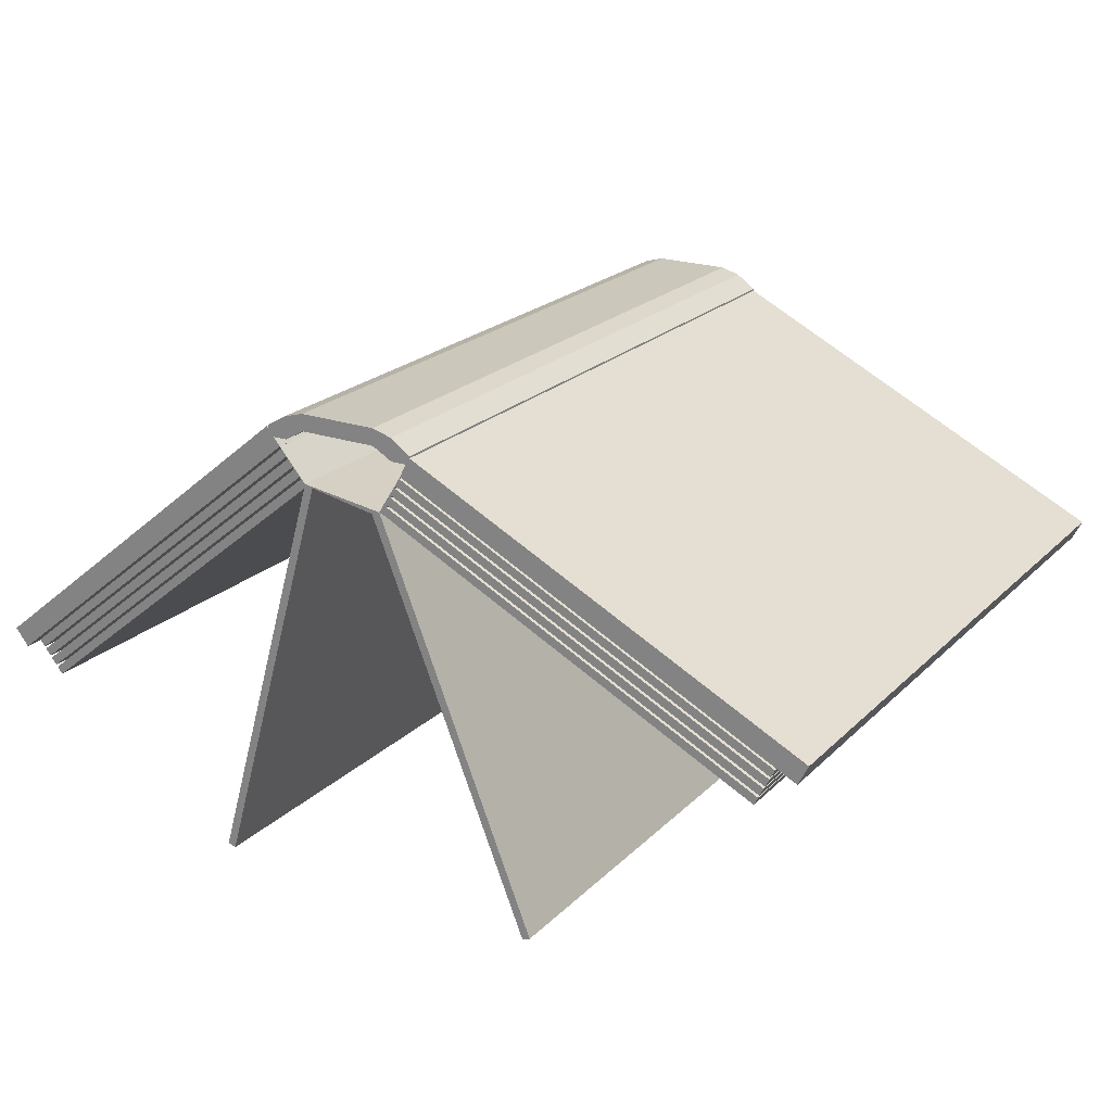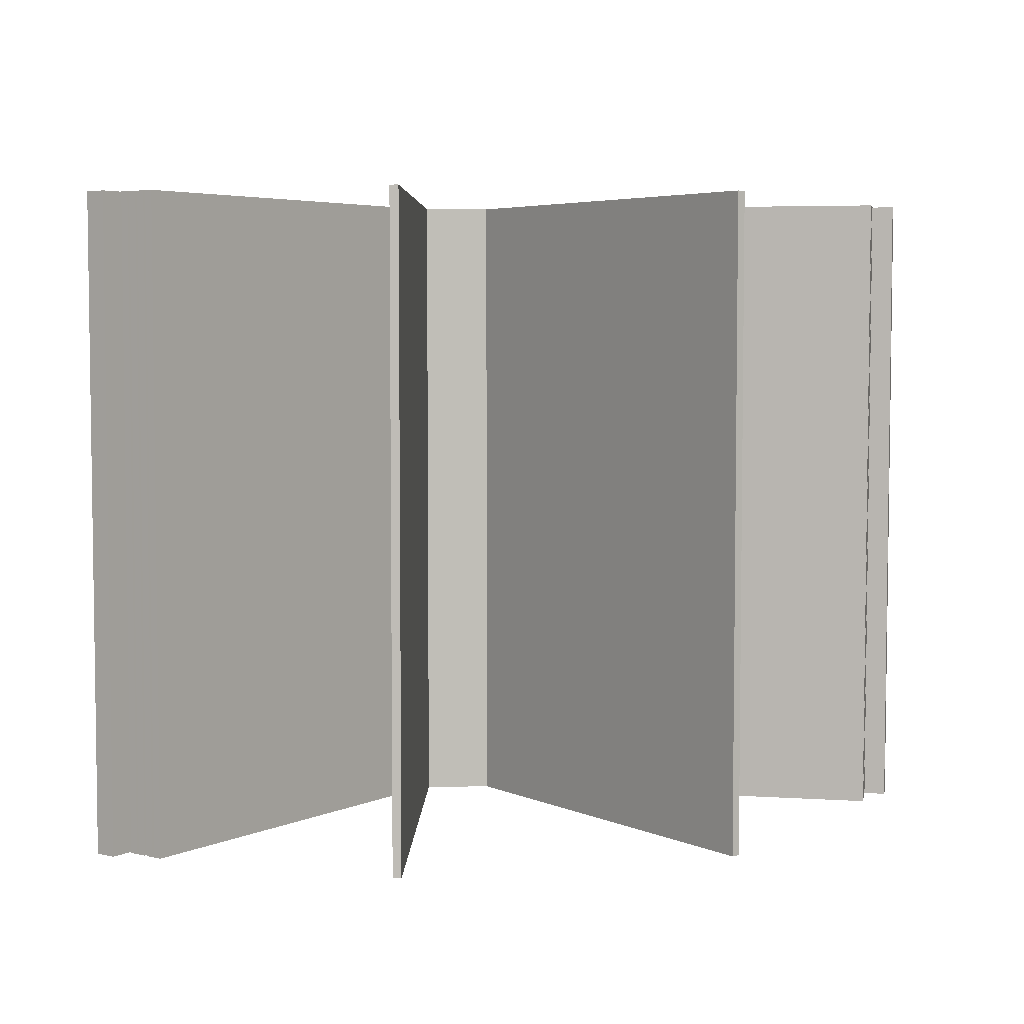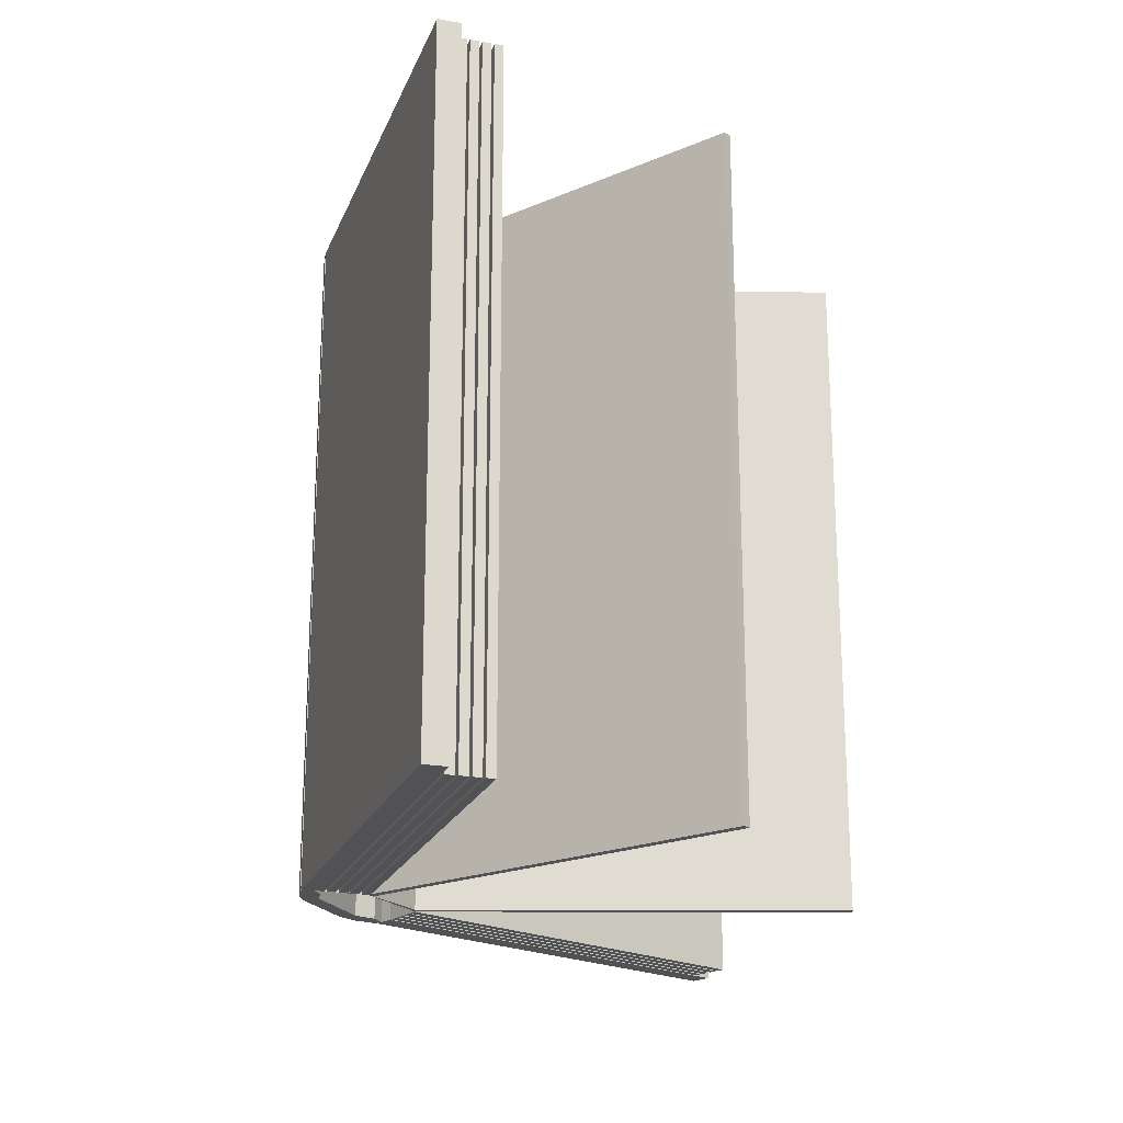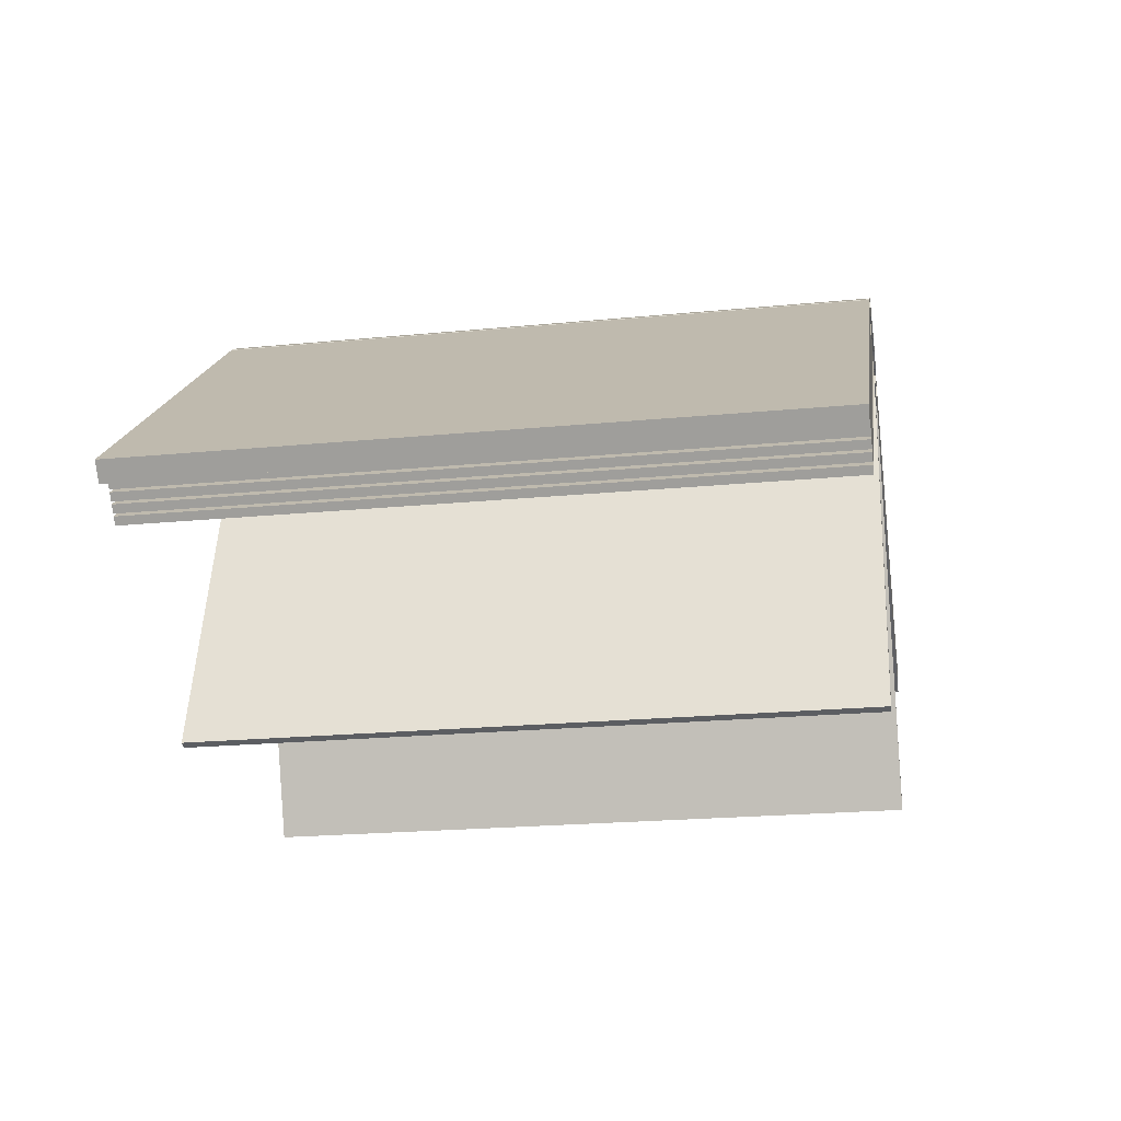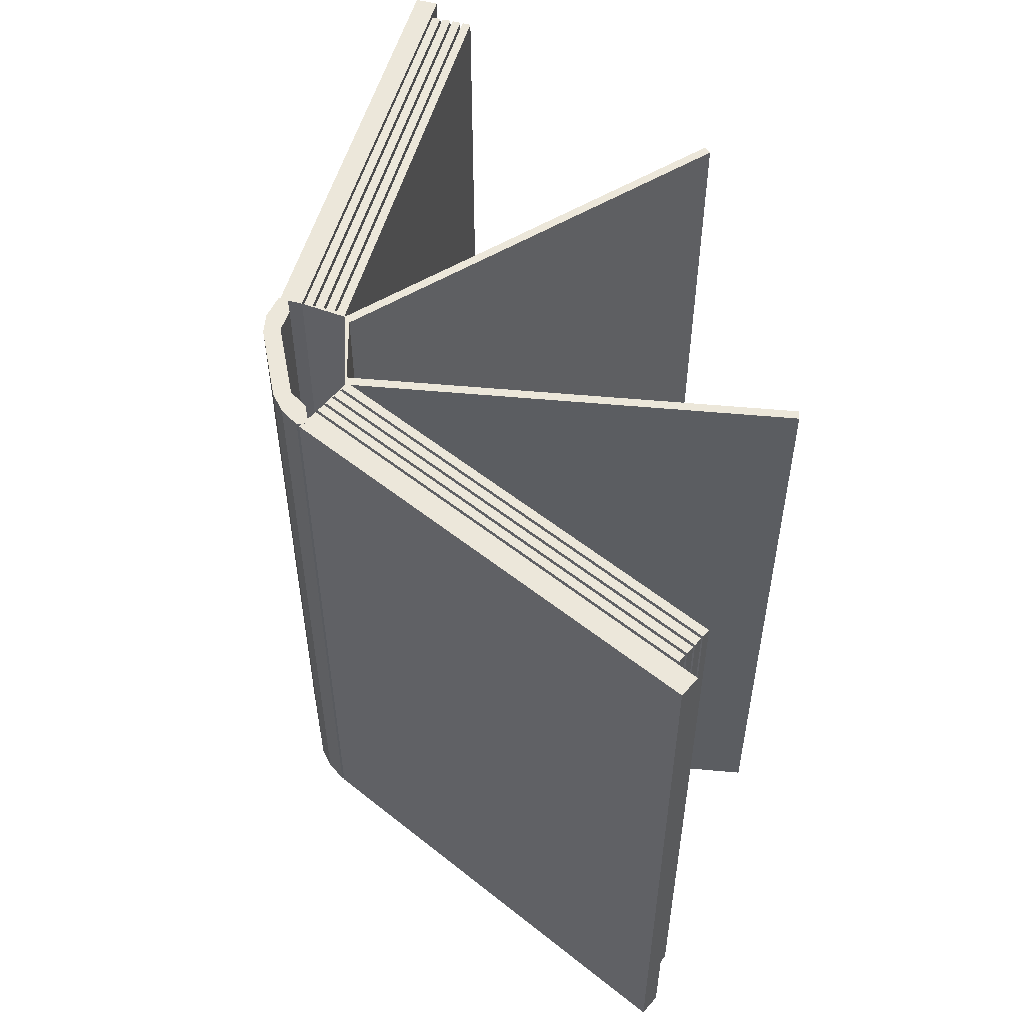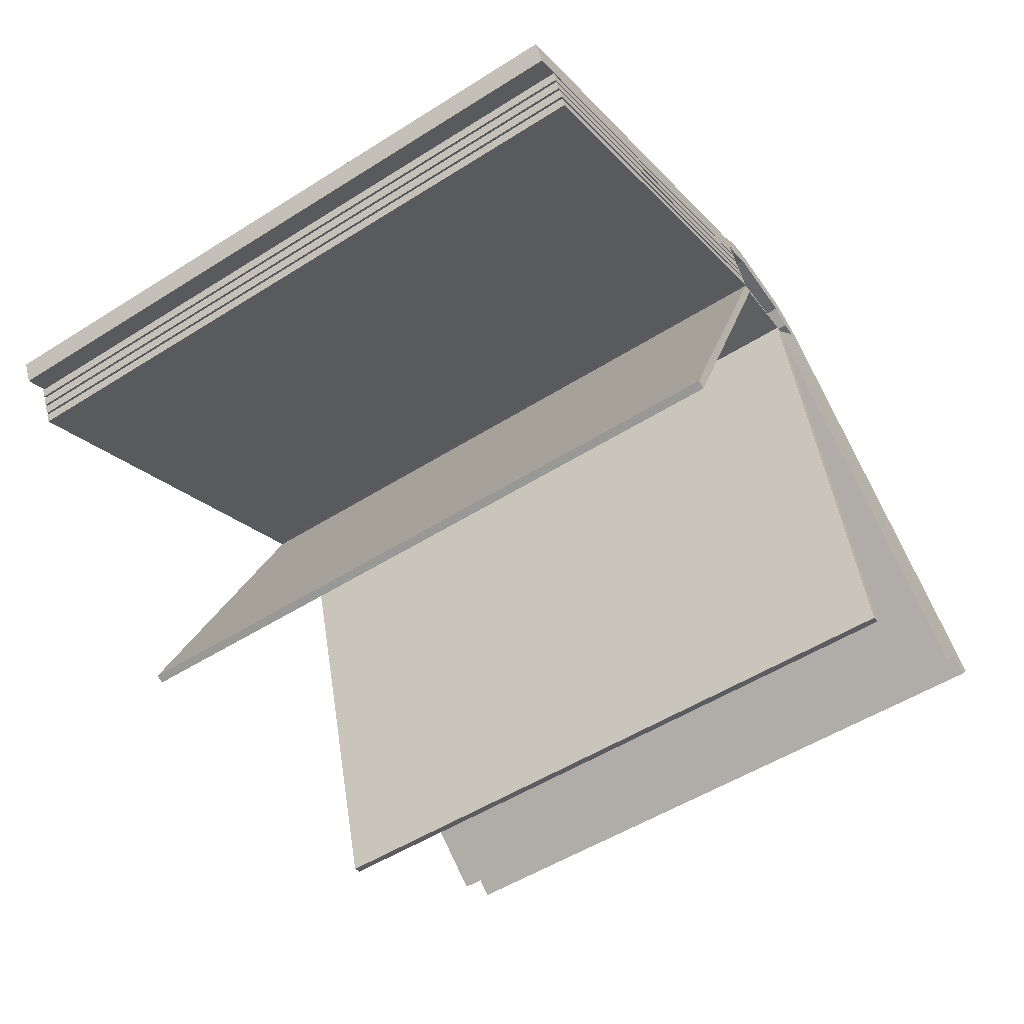
<metadata>
{"format":"obj","ext":"obj","renderer":"f3d","projection":"perspective","resolution":1024,"background":"white","views":[{"elev":21.7,"azim":31.6,"up":"+Y"},{"elev":4.8,"azim":-14.7,"up":"+Z"},{"elev":-20.8,"azim":-68.6,"up":"+Z"},{"elev":-21.8,"azim":-80.4,"up":"+Y"},{"elev":54.1,"azim":-100.6,"up":"+Z"},{"elev":-52.8,"azim":124.1,"up":"+Y"}]}
</metadata>
<code>
v  -0.3769 4.518 3.009
v  -0.3283 4.458 3.009
v  -0.3283 4.458 -2.991
v  -0.3769 4.518 -2.991
v  -0.44 4.596 3.009
v  -0.3913 4.536 3.009
v  -0.3913 4.536 -2.991
v  -0.44 4.596 -2.991
v  0.5488 4.845 -2.988
v  0.7251 4.845 -2.988
v  0.7251 4.845 3.012
v  0.5488 4.845 3.012
v  0.5487 5.045 -2.988
v  0.725 4.92 -2.988
v  0.5487 5.045 3.012
v  0.725 4.92 3.012
v  -0.685 4.942 -2.988
v  -0.6849 4.844 -2.988
v  -0.6849 4.844 3.012
v  -0.685 4.942 3.012
v  -0.1562 4.944 3.012
v  0.02 4.944 3.012
v  0.0199 5.095 3.012
v  -0.1563 5.094 3.012
v  0.0199 5.095 -2.988
v  -0.1563 5.094 -2.988
v  0.02 4.944 -2.988
v  -0.1562 4.944 -2.988
v  -0.5087 4.844 -2.988
v  -0.3325 4.944 -2.988
v  -0.3325 4.944 3.012
v  -0.5087 4.844 3.012
v  -0.5088 5.044 -2.988
v  -0.3326 5.094 -2.988
v  -0.5088 5.044 3.012
v  -0.3326 5.094 3.012
v  0.1963 4.945 3.012
v  0.3725 4.945 3.012
v  0.3724 5.095 3.012
v  0.1962 5.095 3.012
v  0.3724 5.095 -2.988
v  0.1962 5.095 -2.988
v  0.3725 4.945 -2.988
v  0.1963 4.945 -2.988
v  0.6281 4.728 3.009
v  0.7169 4.907 3.009
v  0.7169 4.907 -2.991
v  0.6281 4.728 -2.991
v  0.5849 4.641 3.009
v  0.6192 4.71 3.009
v  0.6192 4.71 -2.991
v  0.5849 4.641 -2.991
v  0.5405 4.551 3.009
v  0.5748 4.62 3.009
v  0.5748 4.62 -2.991
v  0.5405 4.551 -2.991
v  0.4961 4.461 3.009
v  0.5304 4.531 3.009
v  0.5304 4.531 -2.991
v  0.4961 4.461 -2.991
v  0.4517 4.372 3.009
v  0.486 4.441 3.009
v  0.486 4.441 -2.991
v  0.4517 4.372 -2.991
v  0.3402 4.356 3.009
v  0.4118 4.385 3.009
v  0.4118 4.385 -2.991
v  0.3402 4.356 -2.991
v  -0.333 4.486 3.009
v  -0.2589 4.465 3.009
v  -0.2589 4.465 -2.991
v  -0.333 4.486 -2.991
v  -0.7064 4.924 3.009
v  -0.5804 4.769 3.009
v  -0.5804 4.769 -2.991
v  -0.7064 4.924 -2.991
v  -0.566 4.751 3.009
v  -0.5173 4.691 3.009
v  -0.5173 4.691 -2.991
v  -0.566 4.751 -2.991
v  -0.503 4.674 3.009
v  -0.4543 4.614 3.009
v  -0.4543 4.614 -2.991
v  -0.503 4.674 -2.991
g BCoverSpine
f 1 2 3 4
f 5 6 7 8
f 9 10 11 12
f 9 13 14 10
f 15 16 14 13
f 12 11 16 15
f 10 14 16 11
f 17 18 19 20
f 21 22 23 24
f 24 23 25 26
f 26 25 27 28
f 28 27 22 21
f 29 30 31 32
f 33 34 30 29
f 35 36 34 33
f 35 32 31 36
f 37 38 39 40
f 40 39 41 42
f 42 41 43 44
f 44 43 38 37
f 38 12 15 39
f 39 15 13 41
f 43 41 13 9
f 43 9 12 38
f 27 44 37 22
f 25 42 44 27
f 23 40 42 25
f 22 37 40 23
f 30 28 21 31
f 34 26 28 30
f 36 24 26 34
f 31 21 24 36
f 20 19 32 35
f 20 35 33 17
f 17 33 29 18
f 18 29 32 19
f 45 46 47 48
f 49 50 51 52
f 53 54 55 56
f 57 58 59 60
f 61 62 63 64
f 65 66 67 68
f 69 70 71 72
f 70 71 68 65
f 72 69 66 67
f 66 69 70 65
f 71 72 67 68
f 73 74 75 76
f 77 78 79 80
f 81 82 83 84
f 66 67 64 61
f 62 63 60 57
f 58 59 56 53
f 54 55 52 49
f 50 51 48 45
f 48 67 66 45
f 64 67 63
f 63 67 60
f 60 67 59
f 67 48 51
f 45 66 50
f 55 67 52
f 52 67 51
f 59 67 56
f 55 56 67
f 6 7 4 1
f 66 49 50
f 66 54 49
f 58 66 57
f 57 66 62
f 62 66 61
f 58 53 66
f 66 53 54
f 82 83 8 5
f 84 81 78 79
f 80 77 74 75
f 72 75 74 69
f 2 69 1
f 1 69 6
f 6 69 5
f 69 74 78
f 81 69 78
f 5 69 82
f 81 82 69
f 75 72 79
f 72 84 79
f 72 83 84
f 7 72 4
f 4 72 3
f 7 8 72
f 72 8 83
v  1.76 0.8313 -2.991
v  1.831 0.8602 -2.991
v  1.831 0.8602 3.009
v  1.76 0.8313 3.009
v  0.3402 4.356 -2.991
v  0.4118 4.385 -2.991
v  0.4118 4.385 3.009
v  0.3402 4.356 3.009
g BPage1
f 85 86 87 88
f 89 90 86 85
f 88 87 91 92
f 86 90 91 87
f 89 85 88 92
v  -1.388 0.8356 -2.991
v  -1.314 0.8142 -2.991
v  -1.314 0.8142 3.009
v  -1.388 0.8356 3.009
v  -0.333 4.486 -2.991
v  -0.2589 4.465 -2.991
v  -0.2589 4.465 3.009
v  -0.333 4.486 3.009
g BPage2
f 93 94 95 96
f 97 98 94 93
f 96 95 99 100
f 94 98 99 95
f 97 93 96 100
v  -3.327 2.123 -2.991
v  -3.279 2.063 -2.991
v  -3.279 2.063 3.009
v  -3.327 2.123 3.009
v  -0.3769 4.518 -2.991
v  -0.3283 4.458 -2.991
v  -0.3283 4.458 3.009
v  -0.3769 4.518 3.009
v  -3.39 2.201 -2.991
v  -3.342 2.141 -2.991
v  -3.342 2.141 3.009
v  -3.39 2.201 3.009
v  -0.44 4.596 -2.991
v  -0.3913 4.536 -2.991
v  -0.3913 4.536 3.009
v  -0.44 4.596 3.009
v  -3.812 2.403 -2.991
v  -3.686 2.248 -2.991
v  -3.686 2.248 3.009
v  -3.812 2.403 3.009
v  -0.7064 4.924 -2.991
v  -0.5804 4.769 -2.991
v  -0.5804 4.769 3.009
v  -0.7064 4.924 3.009
v  -3.516 2.356 -2.991
v  -3.468 2.296 -2.991
v  -3.468 2.296 3.009
v  -3.516 2.356 3.009
v  -0.566 4.751 -2.991
v  -0.5173 4.691 -2.991
v  -0.5173 4.691 3.009
v  -0.566 4.751 3.009
v  -3.453 2.279 -2.991
v  -3.405 2.219 -2.991
v  -3.405 2.219 3.009
v  -3.453 2.279 3.009
v  -0.503 4.674 -2.991
v  -0.4543 4.614 -2.991
v  -0.4543 4.614 3.009
v  -0.503 4.674 3.009
g BCoverBack
f 101 102 103 104
f 105 106 102 101
f 104 103 107 108
f 102 106 107 103
f 105 101 104 108
f 109 110 111 112
f 113 114 110 109
f 112 111 115 116
f 110 114 115 111
f 113 109 112 116
f 117 118 119 120
f 121 122 118 117
f 120 119 123 124
f 118 122 123 119
f 121 117 120 124
f 125 126 127 128
f 129 130 126 125
f 128 127 131 132
f 126 130 131 127
f 129 125 128 132
f 133 134 135 136
f 137 138 134 133
f 136 135 139 140
f 134 138 139 135
f 137 133 136 140
v  4.212 2.952 -2.991
v  4.301 3.131 -2.991
v  4.301 3.131 3.009
v  4.212 2.952 3.009
v  0.6281 4.728 -2.991
v  0.7169 4.907 -2.991
v  0.7169 4.907 3.009
v  0.6281 4.728 3.009
v  3.99 2.954 -2.991
v  4.024 3.023 -2.991
v  4.024 3.023 3.009
v  3.99 2.954 3.009
v  0.5849 4.641 -2.991
v  0.6192 4.71 -2.991
v  0.6192 4.71 3.009
v  0.5849 4.641 3.009
v  3.946 2.864 -2.991
v  3.98 2.933 -2.991
v  3.98 2.933 3.009
v  3.946 2.864 3.009
v  0.5405 4.551 -2.991
v  0.5748 4.62 -2.991
v  0.5748 4.62 3.009
v  0.5405 4.551 3.009
v  3.901 2.774 -2.991
v  3.935 2.844 -2.991
v  3.935 2.844 3.009
v  3.901 2.774 3.009
v  0.4961 4.461 -2.991
v  0.5304 4.531 -2.991
v  0.5304 4.531 3.009
v  0.4961 4.461 3.009
v  3.857 2.685 -2.991
v  3.891 2.754 -2.991
v  3.891 2.754 3.009
v  3.857 2.685 3.009
v  0.4517 4.372 -2.991
v  0.486 4.441 -2.991
v  0.486 4.441 3.009
v  0.4517 4.372 3.009
g BCoverFront
f 141 142 143 144
f 145 146 142 141
f 144 143 147 148
f 142 146 147 143
f 145 141 144 148
f 149 150 151 152
f 153 154 150 149
f 152 151 155 156
f 150 154 155 151
f 153 149 152 156
f 157 158 159 160
f 161 162 158 157
f 160 159 163 164
f 158 162 163 159
f 161 157 160 164
f 165 166 167 168
f 169 170 166 165
f 168 167 171 172
f 166 170 171 167
f 169 165 168 172
f 173 174 175 176
f 177 178 174 173
f 176 175 179 180
f 174 178 179 175
f 177 173 176 180

</code>
